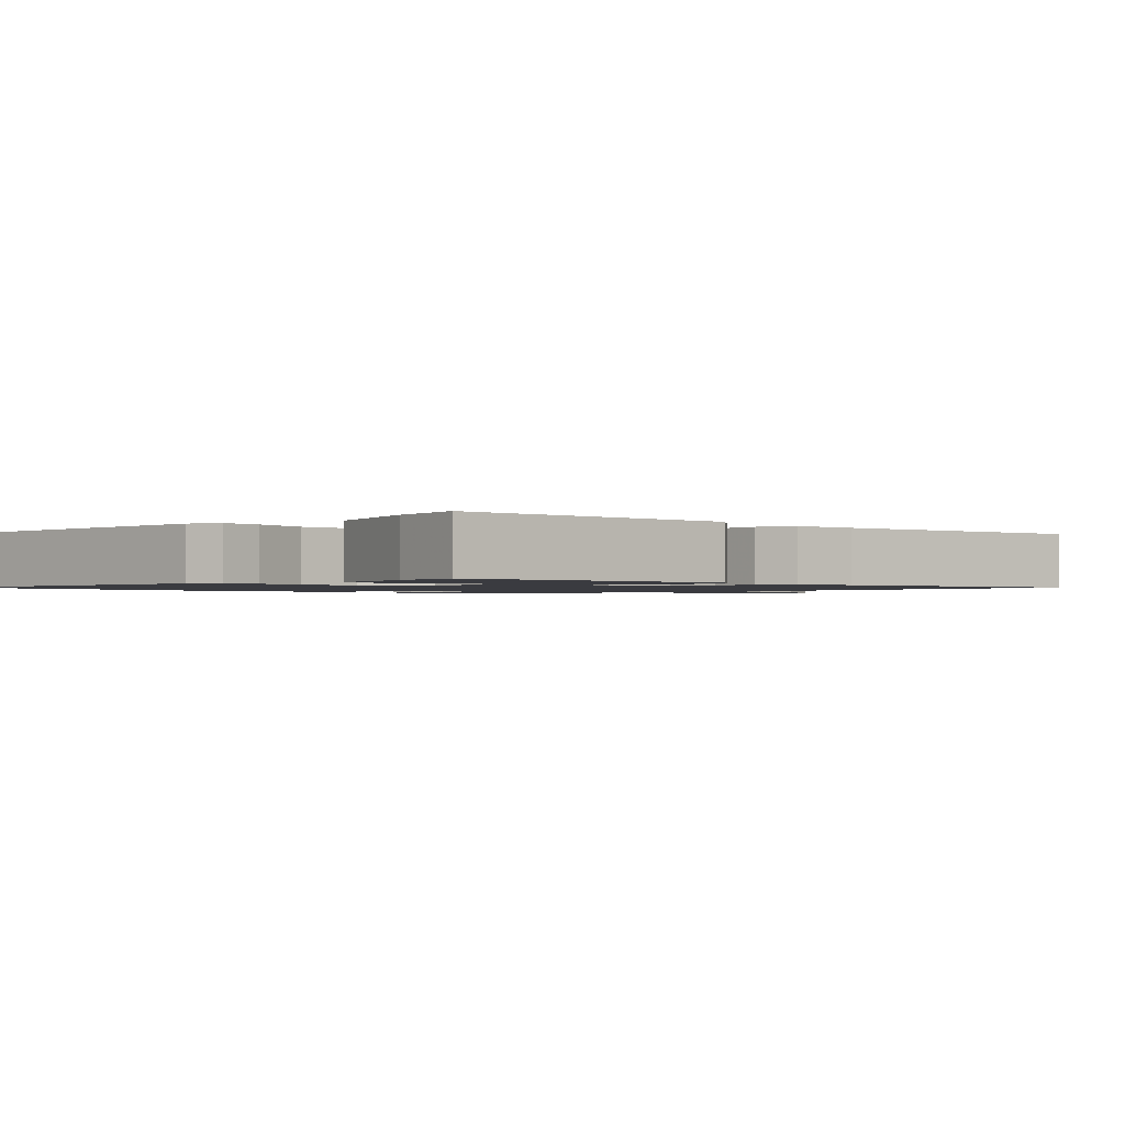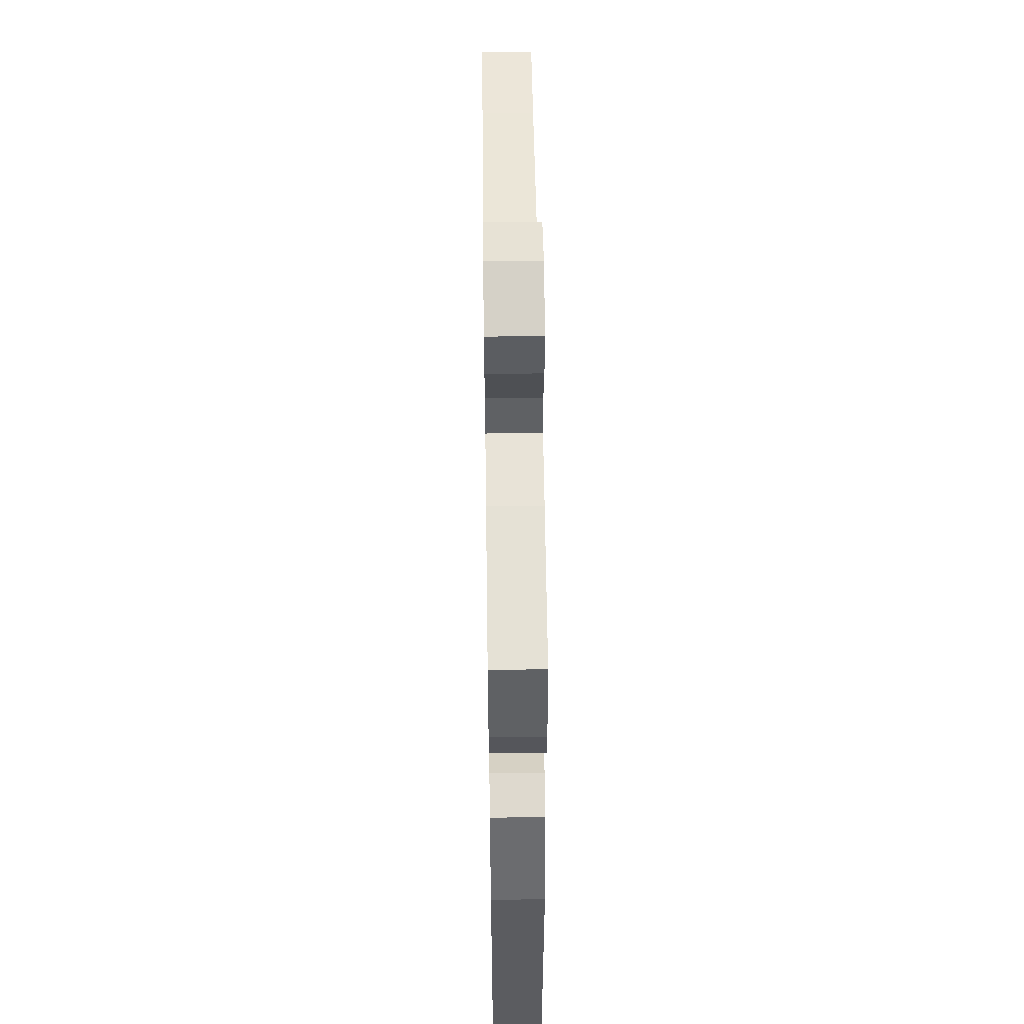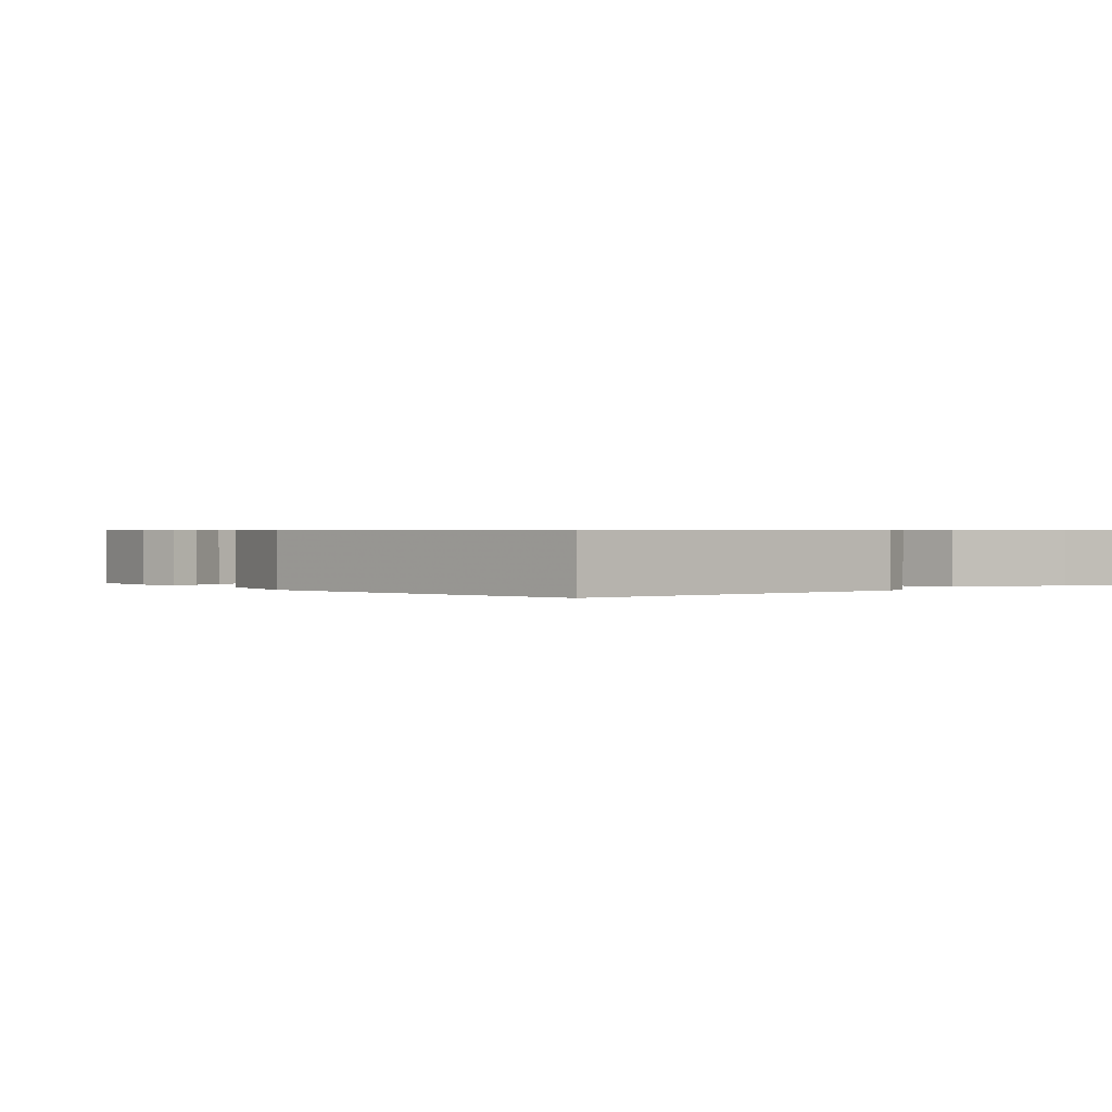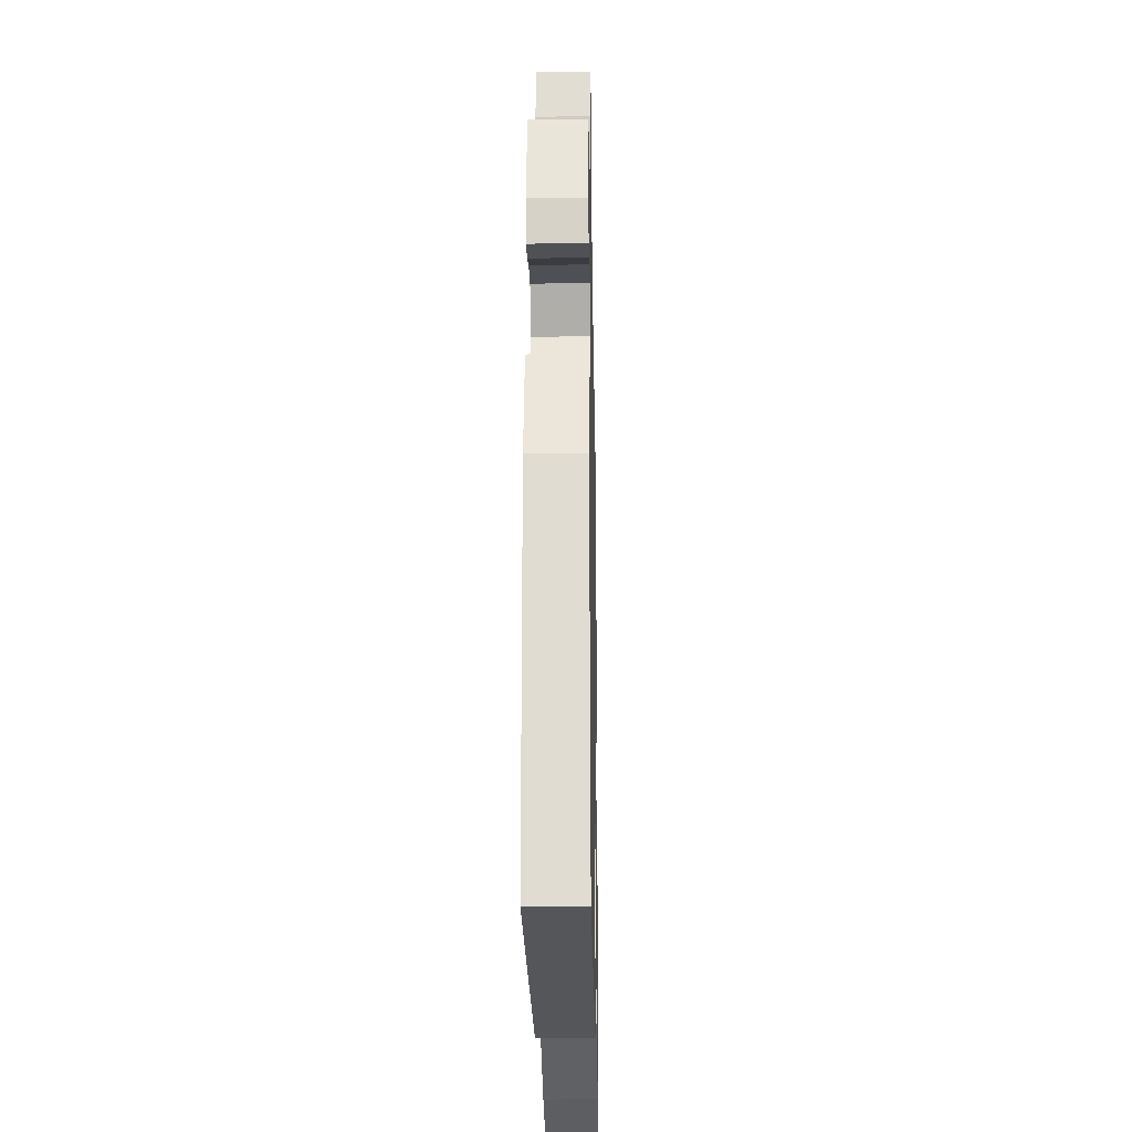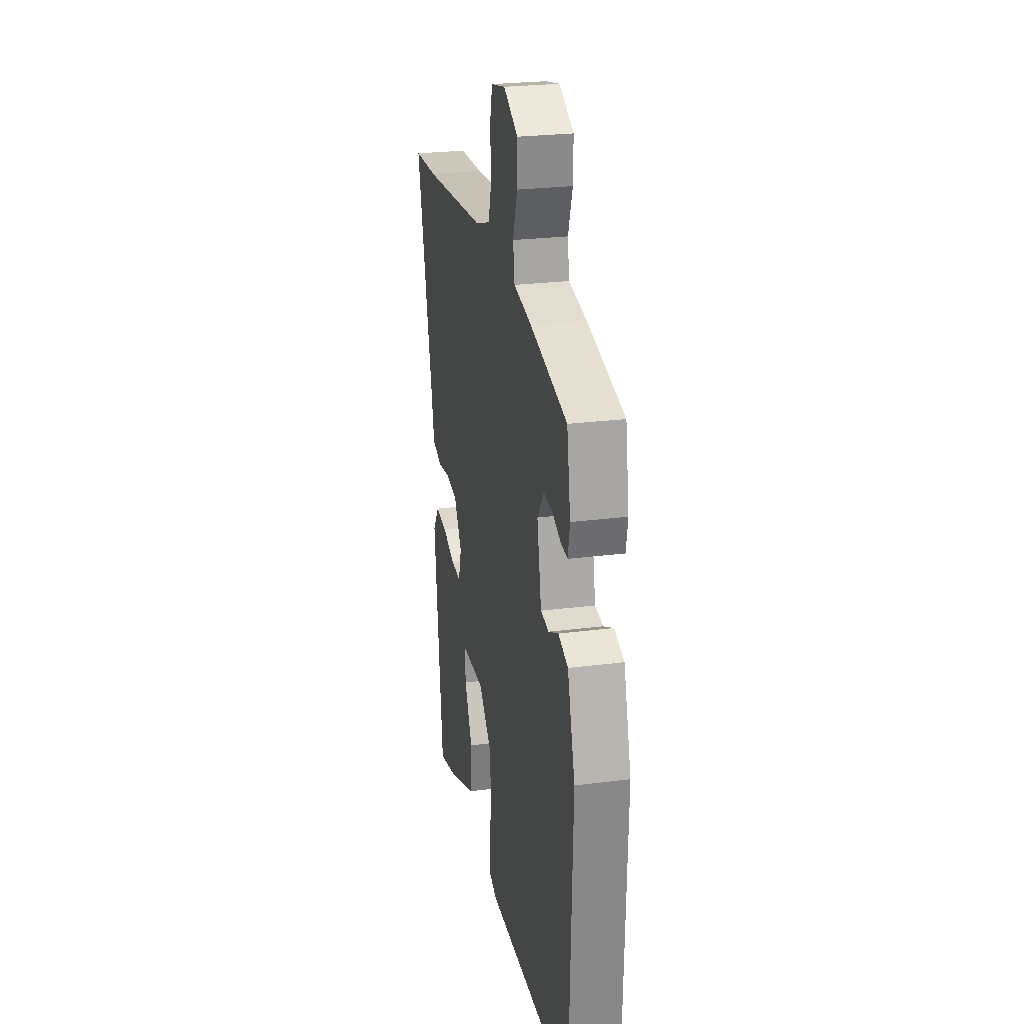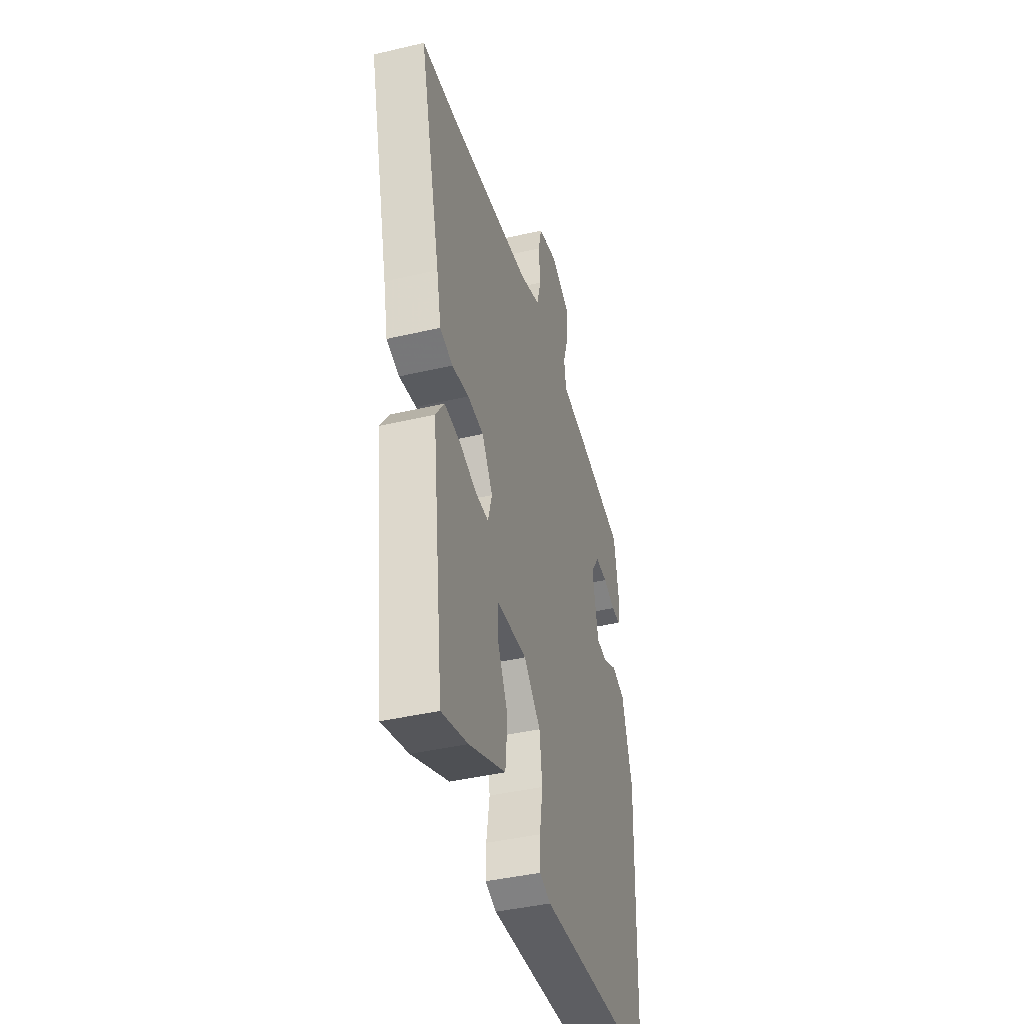
<metadata>
{"format":"obj","ext":"obj","renderer":"f3d","projection":"perspective","resolution":1024,"background":"white","views":[{"elev":-1.4,"azim":-139.0,"up":"+Y"},{"elev":53.0,"azim":89.2,"up":"+Z"},{"elev":0.6,"azim":136.3,"up":"+Y"},{"elev":-22.9,"azim":91.1,"up":"+Z"},{"elev":25.8,"azim":78.5,"up":"+Z"},{"elev":-41.4,"azim":-74.1,"up":"+Z"}]}
</metadata>
<code>
v -0.576 0.07 0.495
v -0.441 0.07 0.504
v -0.09 0.07 0.544
v -0.006 0.07 0.573
v 0.012 0.07 0.636
v 0.006 0.07 0.708
v 0.02 0.07 0.765
v 0.099 0.07 0.783
v 0.179 0.07 0.743
v 0.178 0.07 0.676
v 0.154 0.07 0.603
v 0.163 0.07 0.547
v 0.262 0.07 0.531
v 0.466 0.07 0.487
v 0.486 0.07 0.371
v 0.476 0.07 0.318
v 0.44 0.07 0.32
v 0.391 0.07 0.339
v 0.342 0.07 0.342
v 0.306 0.07 0.291
v 0.33 0.07 0.172
v 0.375 0.07 0.166
v 0.43 0.07 0.193
v 0.484 0.07 0.175
v 0.526 0.07 0.035
v 0.511 0.07 -0.453
v 0.024 0.07 -0.476
v -0.021 0.07 -0.459
v -0.02 0.07 -0.402
v -0.007 0.07 -0.322
v -0.018 0.07 -0.239
v -0.087 0.07 -0.173
v -0.214 0.07 -0.178
v -0.211 0.07 -0.238
v -0.168 0.07 -0.325
v -0.177 0.07 -0.414
v -0.328 0.07 -0.477
v -0.434 0.07 -0.506
v -0.482 0.07 -0.103
v -0.447 0.07 -0.052
v -0.383 0.07 -0.058
v -0.313 0.07 -0.081
v -0.259 0.07 -0.083
v -0.242 0.07 -0.025
v -0.286 0.07 0.043
v -0.351 0.07 0.05
v -0.42 0.07 0.039
v -0.472 0.07 0.055
v -0.49 0.07 0.141
v -0.576 0 0.495
v -0.441 0 0.504
v -0.09 0 0.544
v -0.006 0 0.573
v 0.012 0 0.636
v 0.006 0 0.708
v 0.02 0 0.765
v 0.099 0 0.783
v 0.179 0 0.743
v 0.178 0 0.676
v 0.154 0 0.603
v 0.163 0 0.547
v 0.262 0 0.531
v 0.466 0 0.487
v 0.486 0 0.371
v 0.476 0 0.318
v 0.44 0 0.32
v 0.391 0 0.339
v 0.342 0 0.342
v 0.306 0 0.291
v 0.33 0 0.172
v 0.375 0 0.166
v 0.43 0 0.193
v 0.484 0 0.175
v 0.526 0 0.035
v 0.511 0 -0.453
v 0.024 0 -0.476
v -0.021 0 -0.459
v -0.02 0 -0.402
v -0.007 0 -0.322
v -0.018 0 -0.239
v -0.087 0 -0.173
v -0.214 0 -0.178
v -0.211 0 -0.238
v -0.168 0 -0.325
v -0.177 0 -0.414
v -0.328 0 -0.477
v -0.434 0 -0.506
v -0.482 0 -0.103
v -0.447 0 -0.052
v -0.383 0 -0.058
v -0.313 0 -0.081
v -0.259 0 -0.083
v -0.242 0 -0.025
v -0.286 0 0.043
v -0.351 0 0.05
v -0.42 0 0.039
v -0.472 0 0.055
v -0.49 0 0.141
f 46 47 48 49
f 49 1 2
f 46 49 2
f 45 46 2
f 44 45 2 3
f 40 41 42
f 39 40 42
f 38 39 42
f 37 38 42
f 36 37 42
f 35 36 42
f 34 35 42
f 33 34 42 43
f 32 33 43 44
f 28 29 30
f 27 28 30
f 26 27 30
f 25 26 30
f 24 25 30
f 23 24 30
f 22 23 30
f 21 22 30 31
f 20 21 31 32
f 16 17 18
f 15 16 18
f 14 15 18
f 13 14 18
f 12 13 18
f 12 18 19
f 9 10 11
f 8 9 11
f 7 8 11
f 6 7 11
f 5 6 11
f 4 5 11 12
f 20 32 44
f 19 20 44
f 12 19 44
f 4 12 44
f 3 4 44
f 98 97 96 95
f 51 50 98
f 51 98 95
f 51 95 94
f 52 51 94 93
f 91 90 89
f 91 89 88
f 91 88 87
f 91 87 86
f 91 86 85
f 91 85 84
f 91 84 83
f 92 91 83 82
f 93 92 82 81
f 79 78 77
f 79 77 76
f 79 76 75
f 79 75 74
f 79 74 73
f 79 73 72
f 79 72 71
f 80 79 71 70
f 81 80 70 69
f 67 66 65
f 67 65 64
f 67 64 63
f 67 63 62
f 67 62 61
f 68 67 61
f 60 59 58
f 60 58 57
f 60 57 56
f 60 56 55
f 60 55 54
f 61 60 54 53
f 93 81 69
f 93 69 68
f 93 68 61
f 93 61 53
f 93 53 52
f 1 50 51 2
f 2 51 52 3
f 3 52 53 4
f 4 53 54 5
f 5 54 55 6
f 6 55 56 7
f 7 56 57 8
f 8 57 58 9
f 9 58 59 10
f 10 59 60 11
f 11 60 61 12
f 12 61 62 13
f 13 62 63 14
f 14 63 64 15
f 15 64 65 16
f 16 65 66 17
f 17 66 67 18
f 18 67 68 19
f 19 68 69 20
f 20 69 70 21
f 21 70 71 22
f 22 71 72 23
f 23 72 73 24
f 24 73 74 25
f 25 74 75 26
f 26 75 76 27
f 27 76 77 28
f 28 77 78 29
f 29 78 79 30
f 30 79 80 31
f 31 80 81 32
f 32 81 82 33
f 33 82 83 34
f 34 83 84 35
f 35 84 85 36
f 36 85 86 37
f 37 86 87 38
f 38 87 88 39
f 39 88 89 40
f 40 89 90 41
f 41 90 91 42
f 42 91 92 43
f 43 92 93 44
f 44 93 94 45
f 45 94 95 46
f 46 95 96 47
f 47 96 97 48
f 48 97 98 49
f 49 98 50 1

</code>
